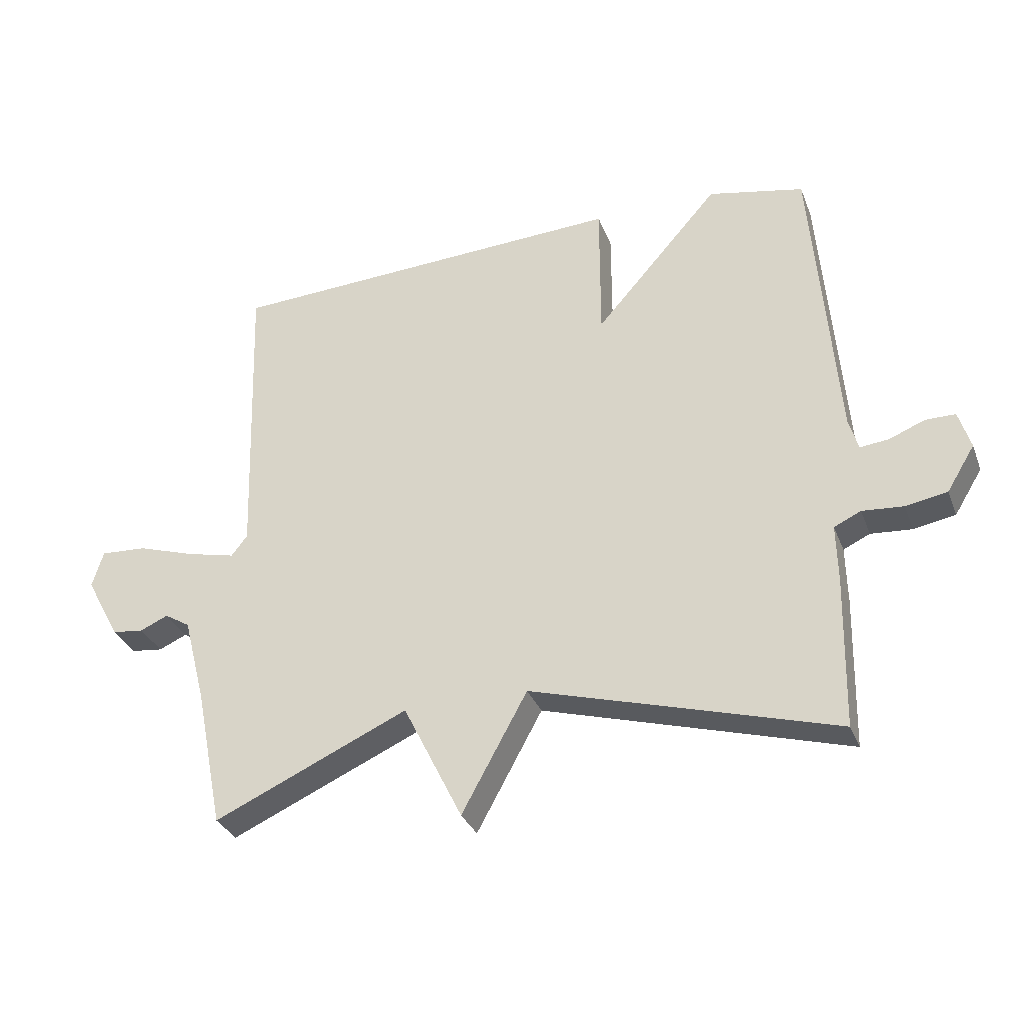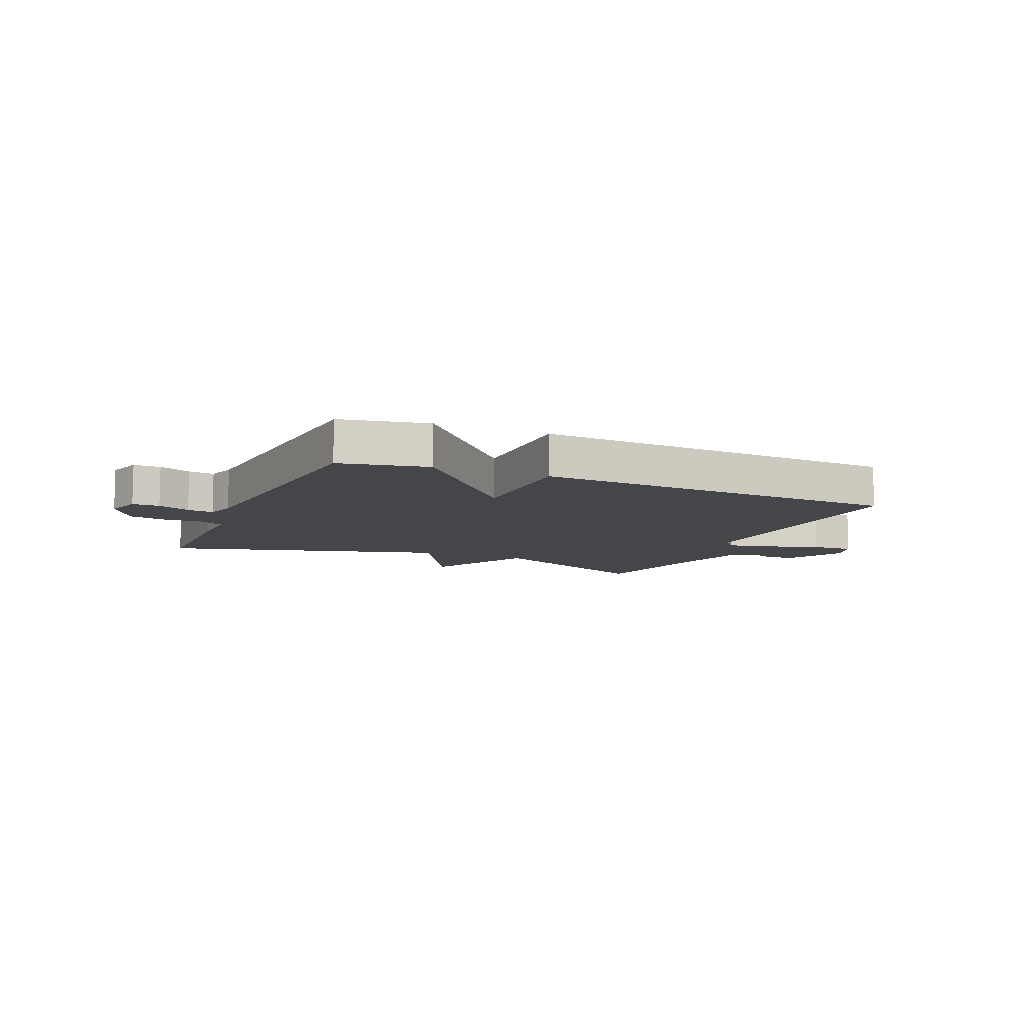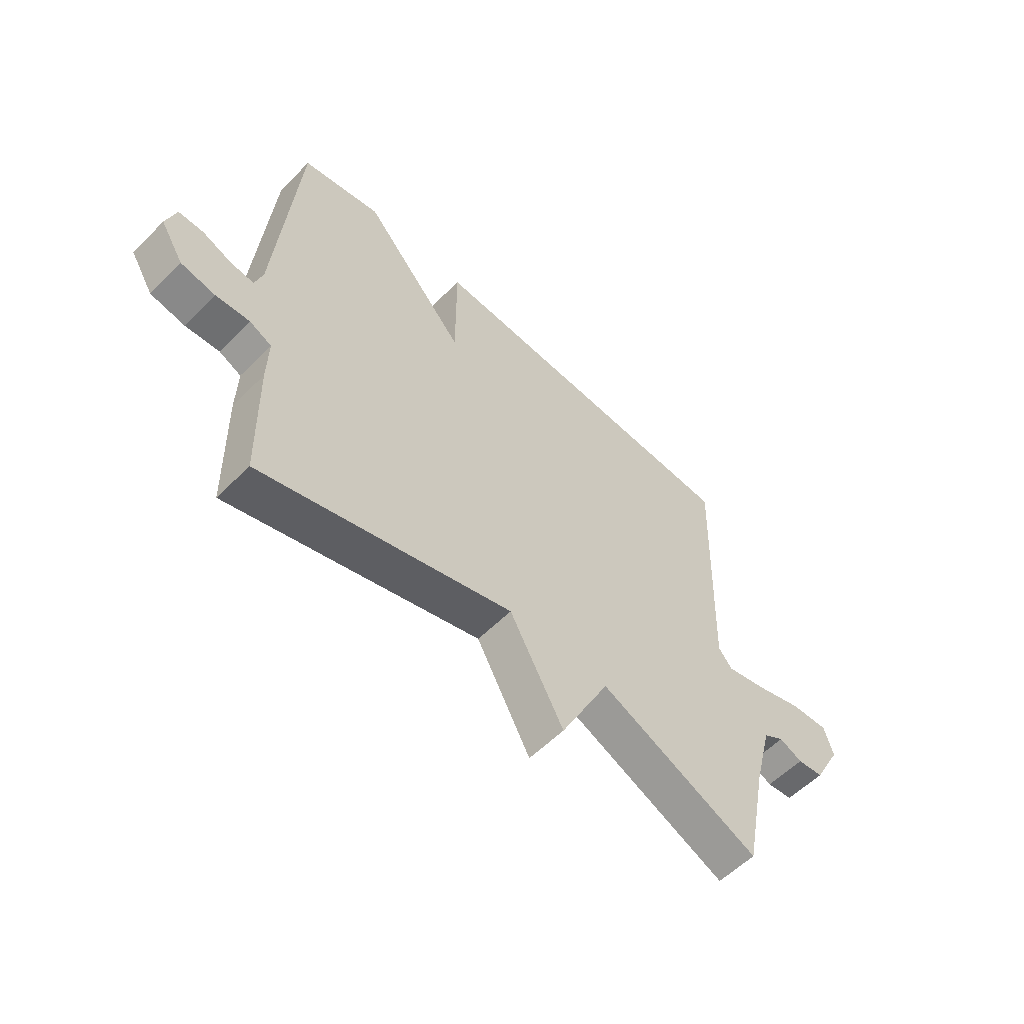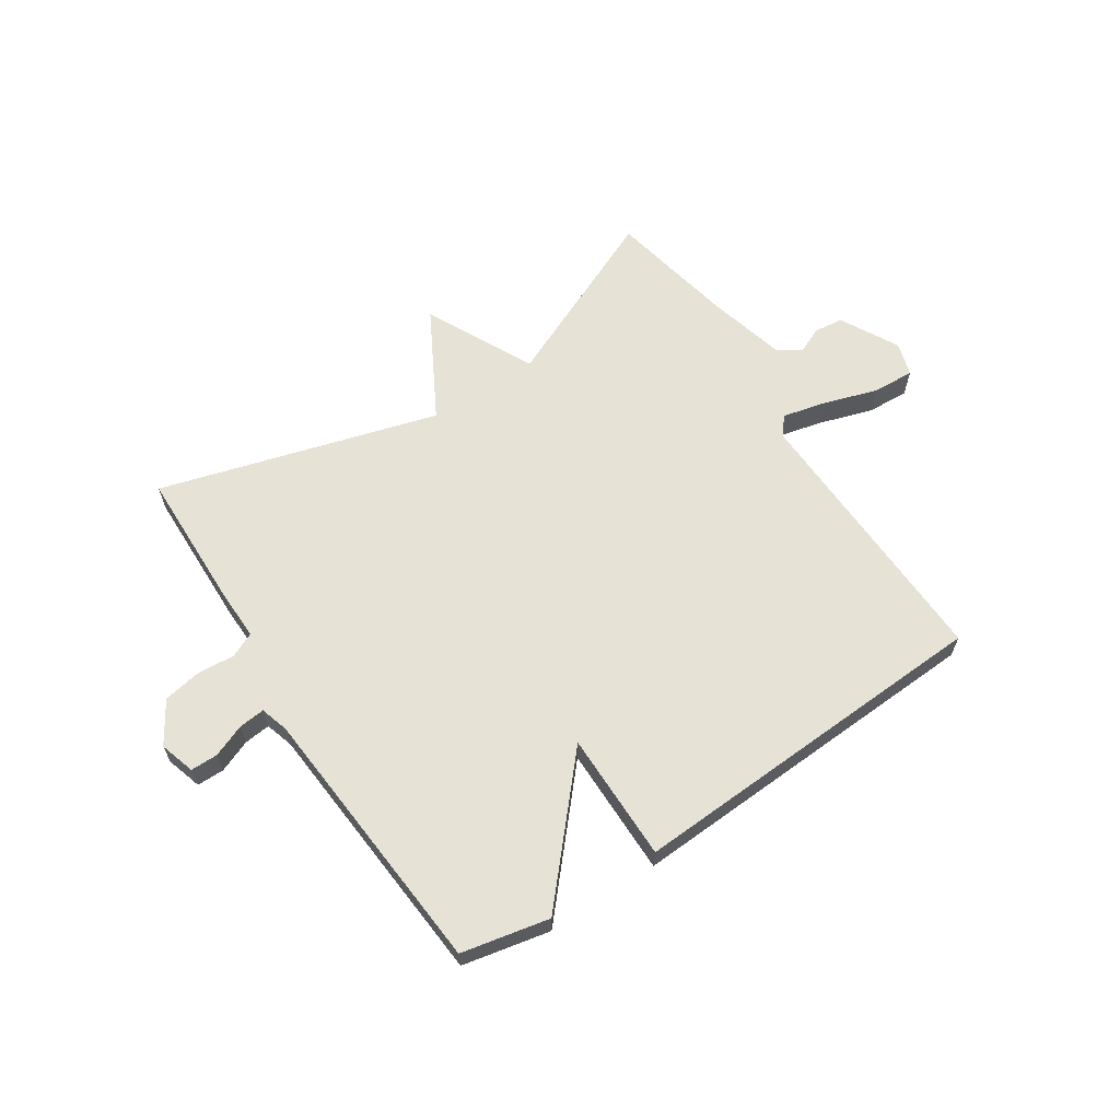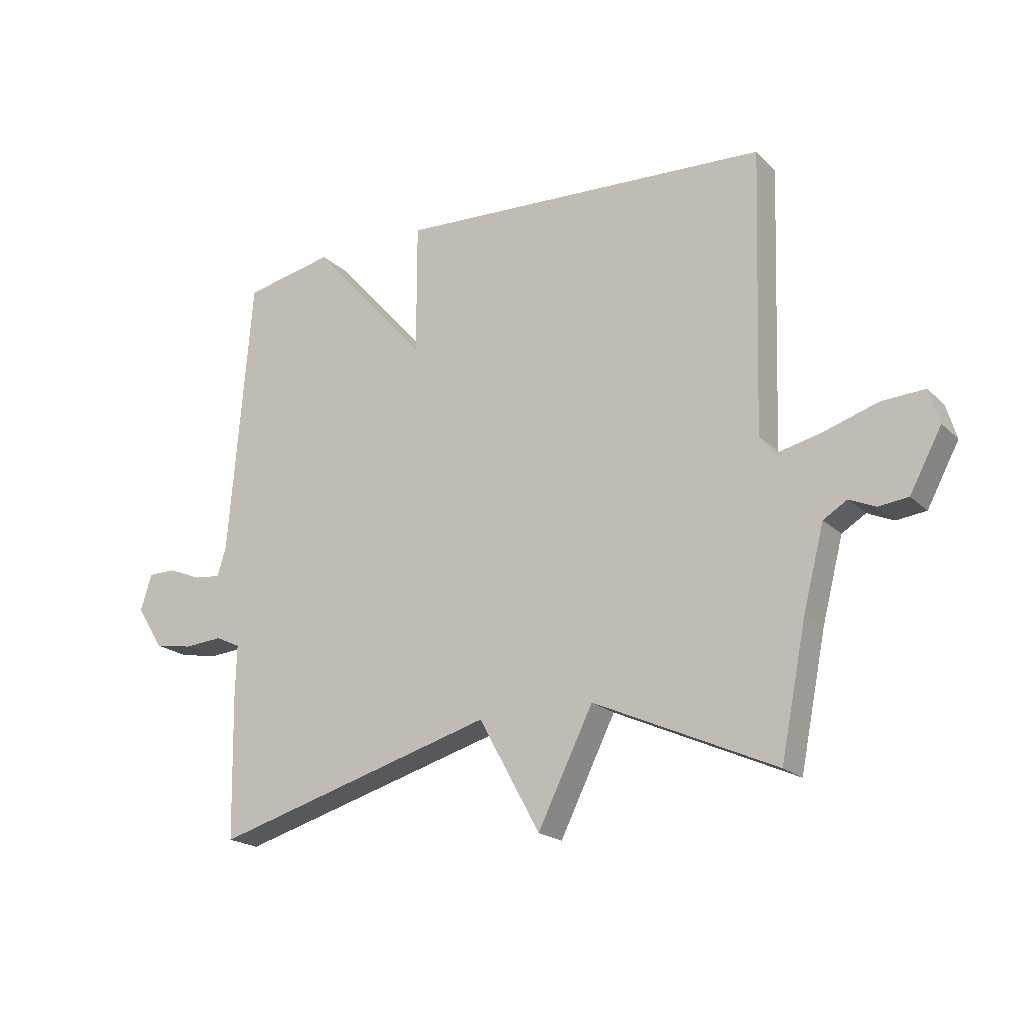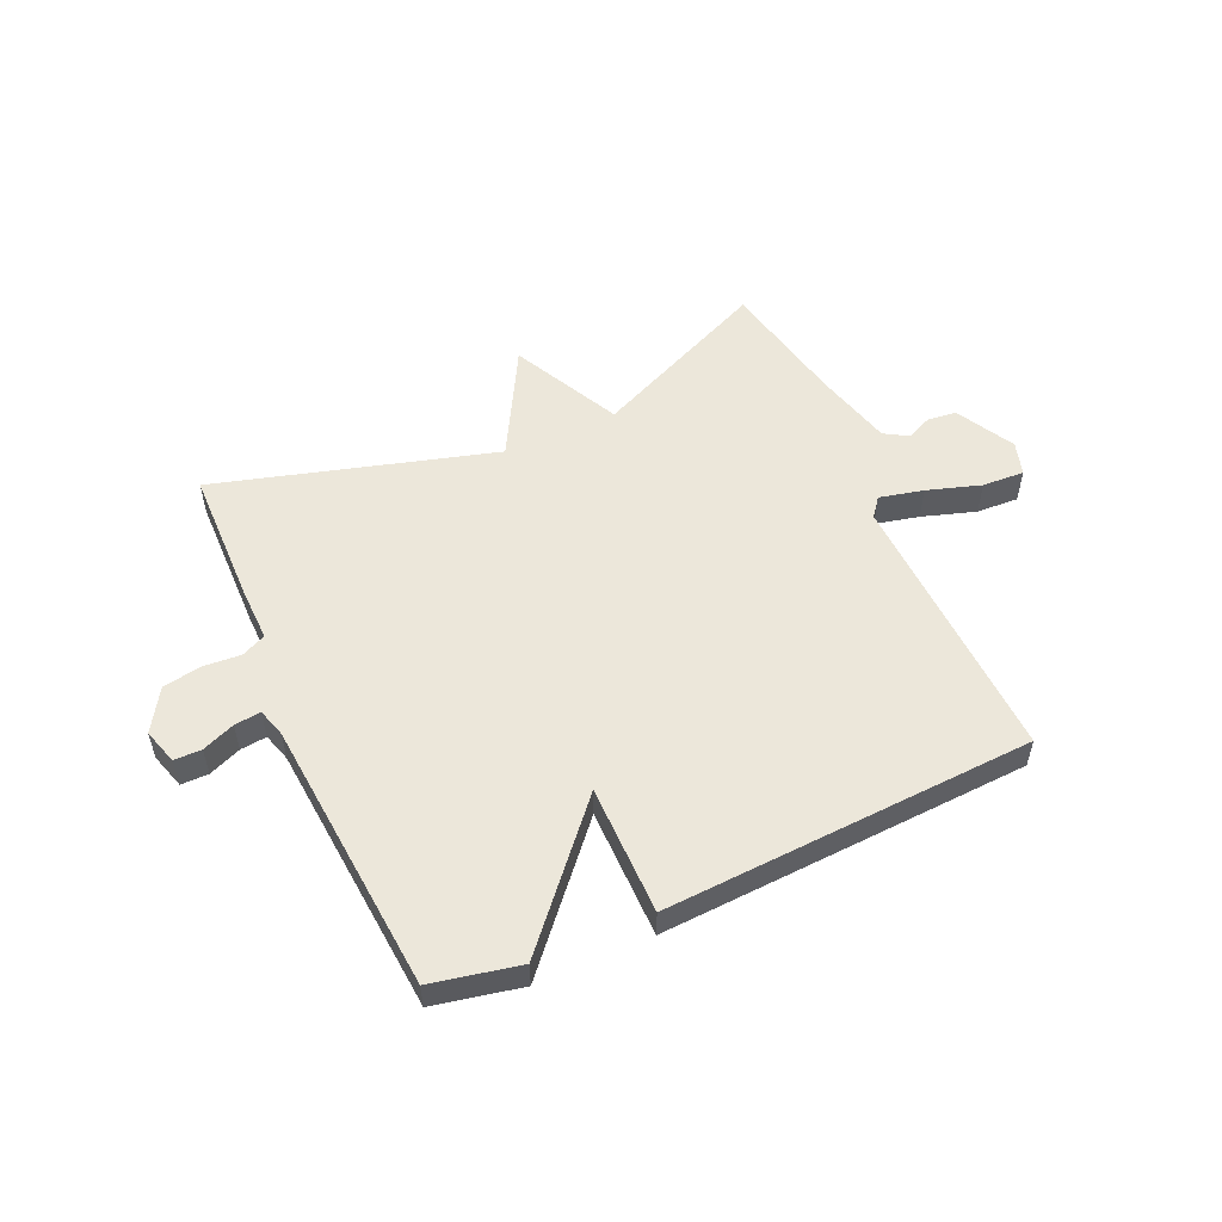
<metadata>
{"format":"obj","ext":"obj","renderer":"f3d","projection":"perspective","resolution":1024,"background":"white","views":[{"elev":-32.0,"azim":-160.9,"up":"+Z"},{"elev":-9.4,"azim":-23.5,"up":"+Y"},{"elev":-57.2,"azim":-44.0,"up":"+Z"},{"elev":63.2,"azim":-33.2,"up":"+Y"},{"elev":-19.8,"azim":31.2,"up":"+Z"},{"elev":53.9,"azim":-24.2,"up":"+Y"}]}
</metadata>
<code>
v -0.5 0.07 0.5
v -0.346 0.07 0.532
v -0.146 0.07 0.305
v -0.146 0.07 0.532
v 0.5 0.07 0.5
v 0.484 0.07 0.016
v 0.51 0.07 -0.017
v 0.587 0.07 0.001
v 0.681 0.07 0.031
v 0.755 0.07 0.035
v 0.773 0.07 -0.024
v 0.718 0.07 -0.126
v 0.667 0.07 -0.132
v 0.622 0.07 -0.112
v 0.581 0.07 -0.137
v 0.545 0.07 -0.276
v 0.5 0.07 -0.5
v 0.188 0.07 -0.36
v 0.093 0.07 -0.551
v -0.012 0.07 -0.36
v -0.5 0.07 -0.5
v -0.505 0.07 -0.256
v -0.503 0.07 -0.165
v -0.546 0.07 -0.145
v -0.612 0.07 -0.15
v -0.679 0.07 -0.138
v -0.724 0.07 -0.065
v -0.705 0.07 -0.003
v -0.657 0.07 -0.003
v -0.6 0.07 -0.026
v -0.554 0.07 -0.031
v -0.539 0.07 0.019
v -0.5 0 0.5
v -0.346 0 0.532
v -0.146 0 0.305
v -0.146 0 0.532
v 0.5 0 0.5
v 0.484 0 0.016
v 0.51 0 -0.017
v 0.587 0 0.001
v 0.681 0 0.031
v 0.755 0 0.035
v 0.773 0 -0.024
v 0.718 0 -0.126
v 0.667 0 -0.132
v 0.622 0 -0.112
v 0.581 0 -0.137
v 0.545 0 -0.276
v 0.5 0 -0.5
v 0.188 0 -0.36
v 0.093 0 -0.551
v -0.012 0 -0.36
v -0.5 0 -0.5
v -0.505 0 -0.256
v -0.503 0 -0.165
v -0.546 0 -0.145
v -0.612 0 -0.15
v -0.679 0 -0.138
v -0.724 0 -0.065
v -0.705 0 -0.003
v -0.657 0 -0.003
v -0.6 0 -0.026
v -0.554 0 -0.031
v -0.539 0 0.019
f 28 29 30
f 27 28 30
f 26 27 30
f 25 26 30
f 24 25 30
f 23 24 30 31
f 20 21 22 23
f 20 23 31 32
f 18 19 20
f 16 17 18
f 20 32 1
f 18 20 1
f 16 18 1
f 15 16 1
f 12 13 14
f 11 12 14
f 10 11 14
f 9 10 14
f 8 9 14
f 7 8 14 15
f 3 4 5 6
f 3 6 7 15
f 1 2 3
f 1 3 15
f 62 61 60
f 62 60 59
f 62 59 58
f 62 58 57
f 62 57 56
f 63 62 56 55
f 55 54 53 52
f 64 63 55 52
f 52 51 50
f 50 49 48
f 33 64 52
f 33 52 50
f 33 50 48
f 33 48 47
f 46 45 44
f 46 44 43
f 46 43 42
f 46 42 41
f 46 41 40
f 47 46 40 39
f 38 37 36 35
f 47 39 38 35
f 35 34 33
f 47 35 33
f 1 33 34 2
f 2 34 35 3
f 3 35 36 4
f 4 36 37 5
f 5 37 38 6
f 6 38 39 7
f 7 39 40 8
f 8 40 41 9
f 9 41 42 10
f 10 42 43 11
f 11 43 44 12
f 12 44 45 13
f 13 45 46 14
f 14 46 47 15
f 15 47 48 16
f 16 48 49 17
f 17 49 50 18
f 18 50 51 19
f 19 51 52 20
f 20 52 53 21
f 21 53 54 22
f 22 54 55 23
f 23 55 56 24
f 24 56 57 25
f 25 57 58 26
f 26 58 59 27
f 27 59 60 28
f 28 60 61 29
f 29 61 62 30
f 30 62 63 31
f 31 63 64 32
f 32 64 33 1

</code>
